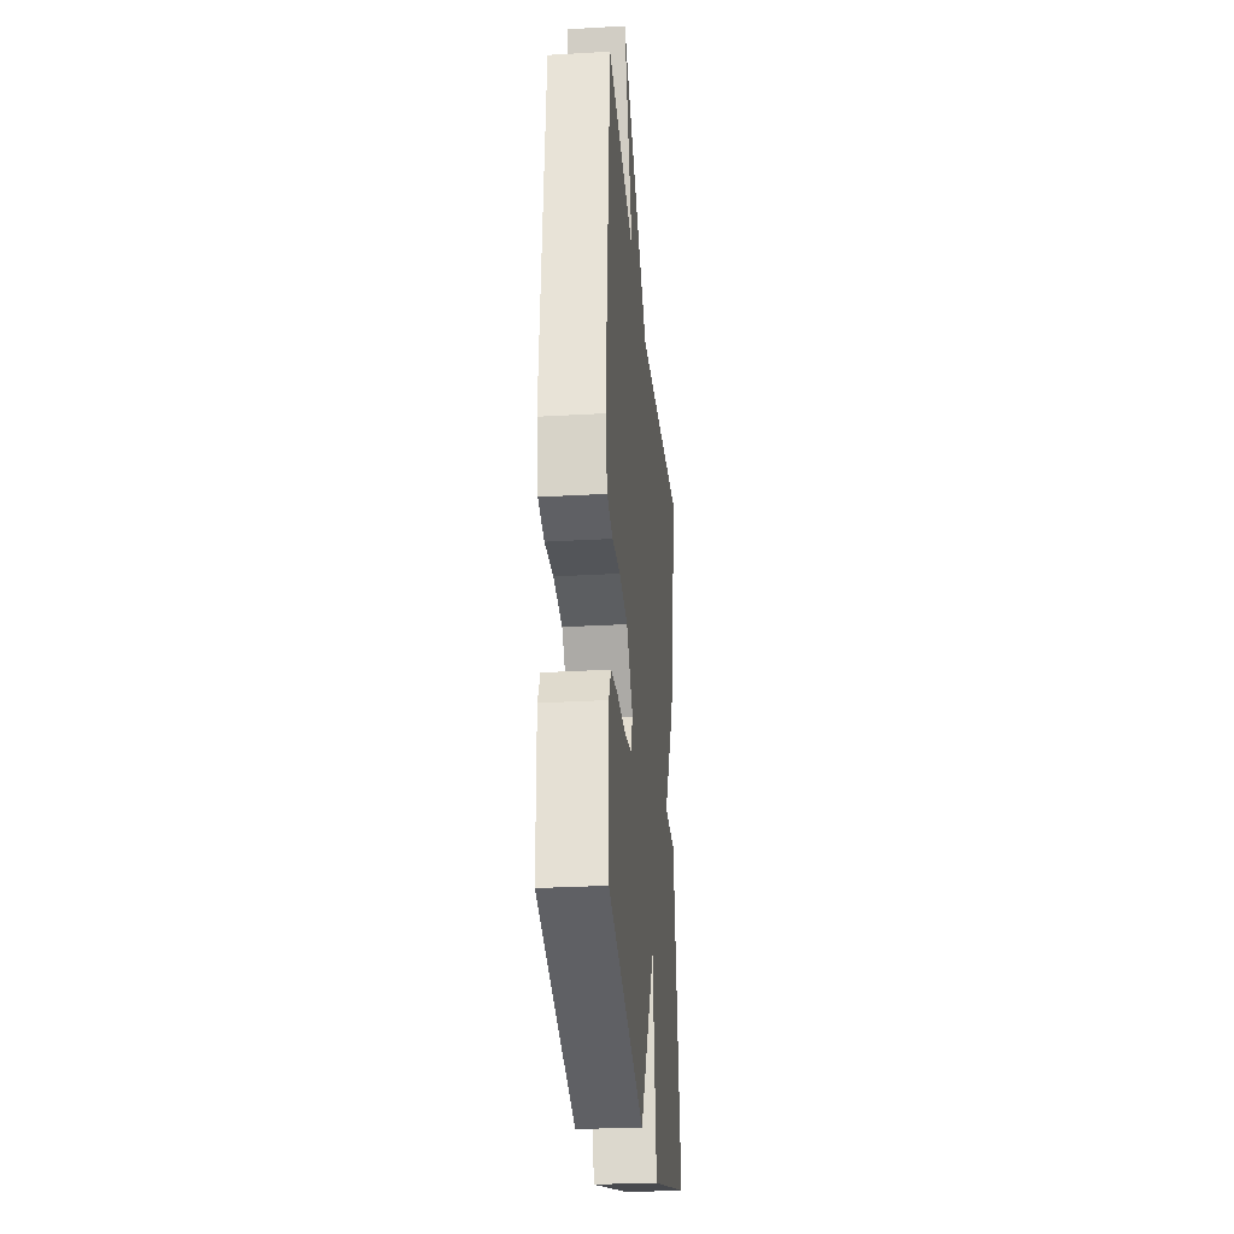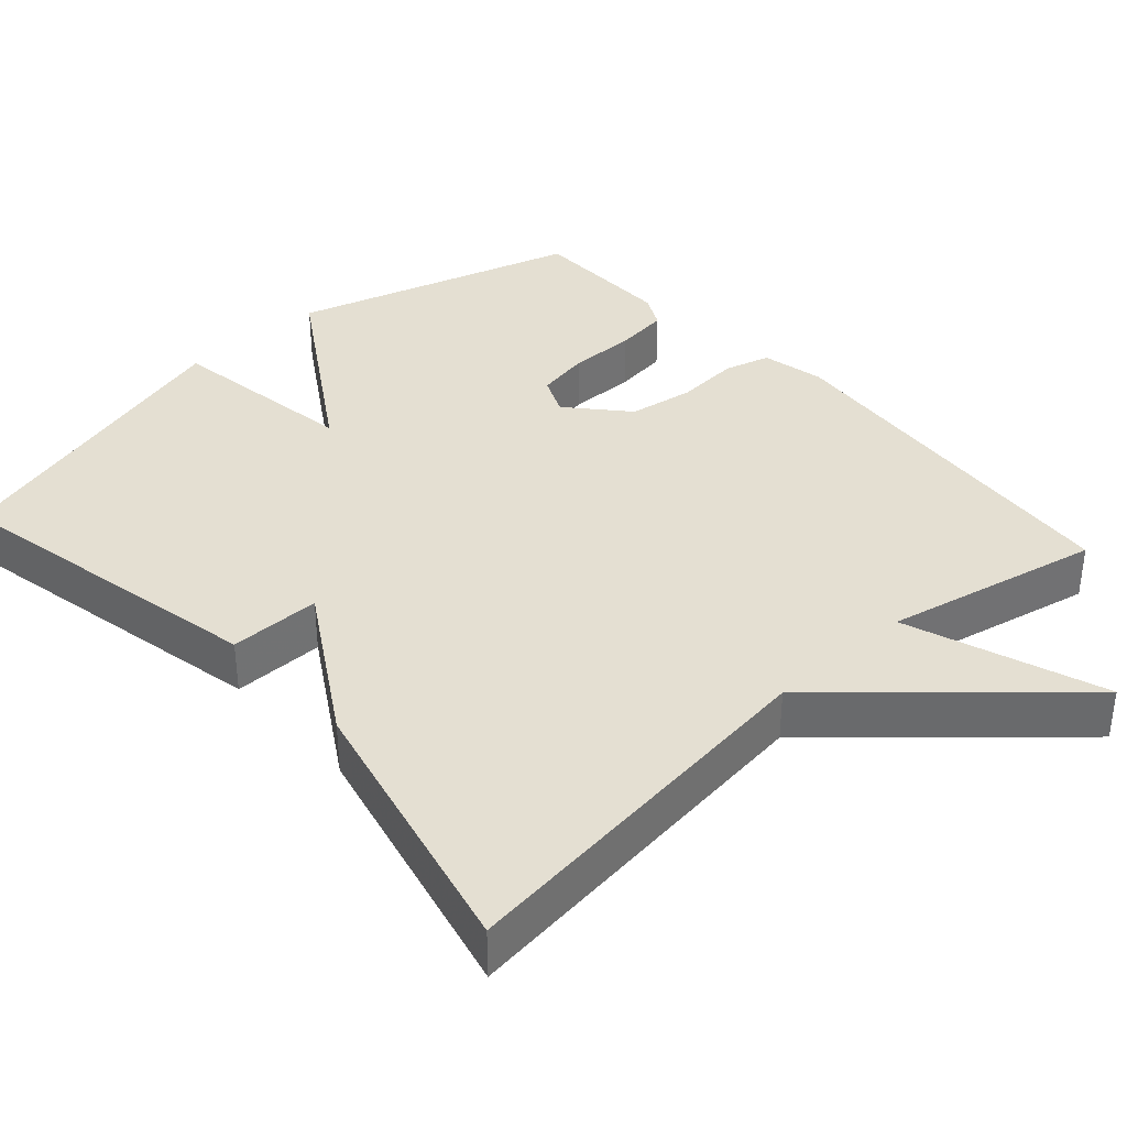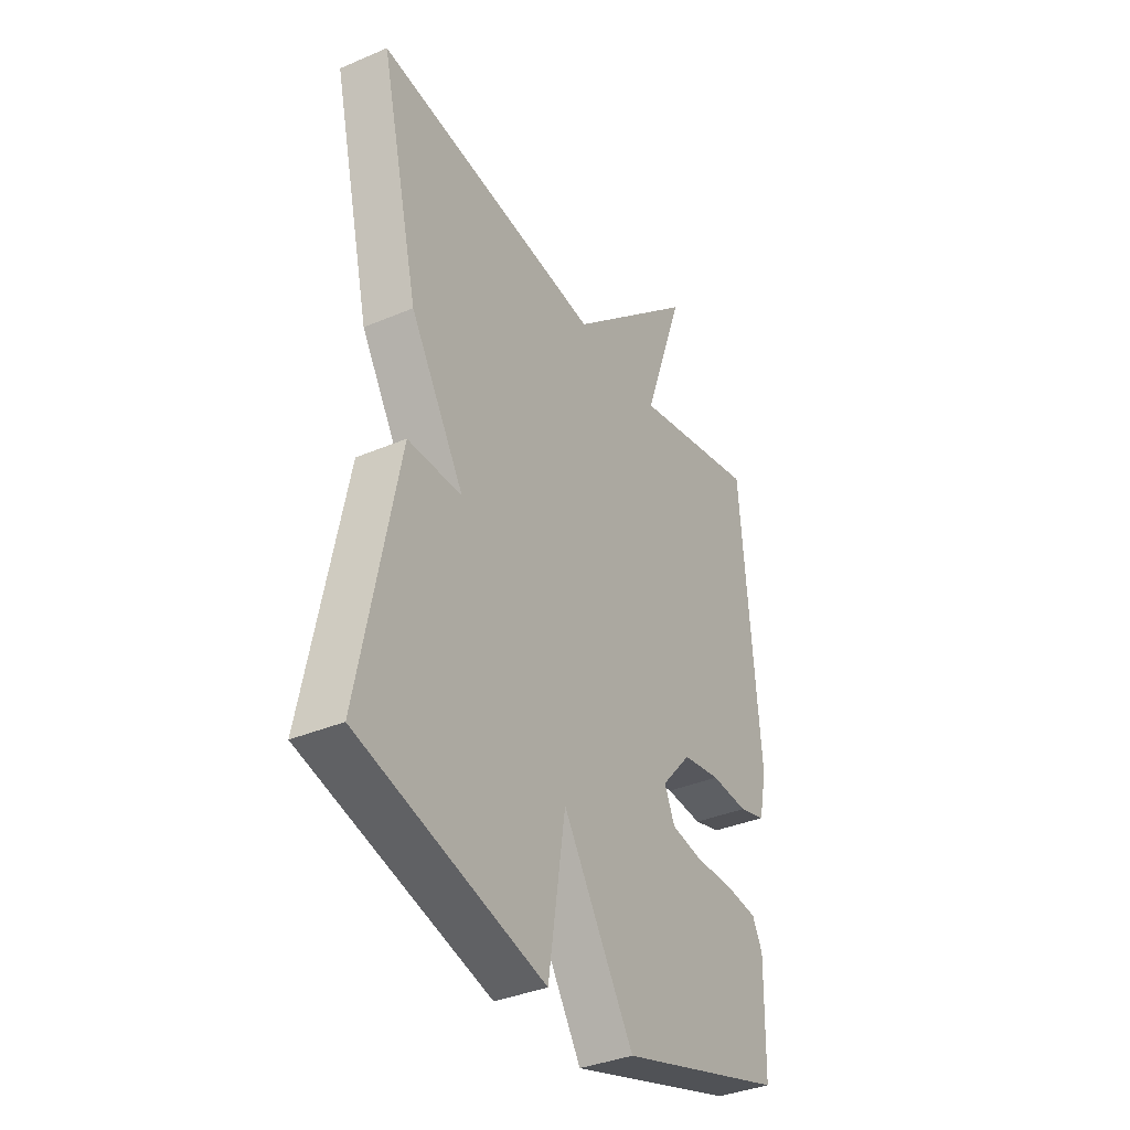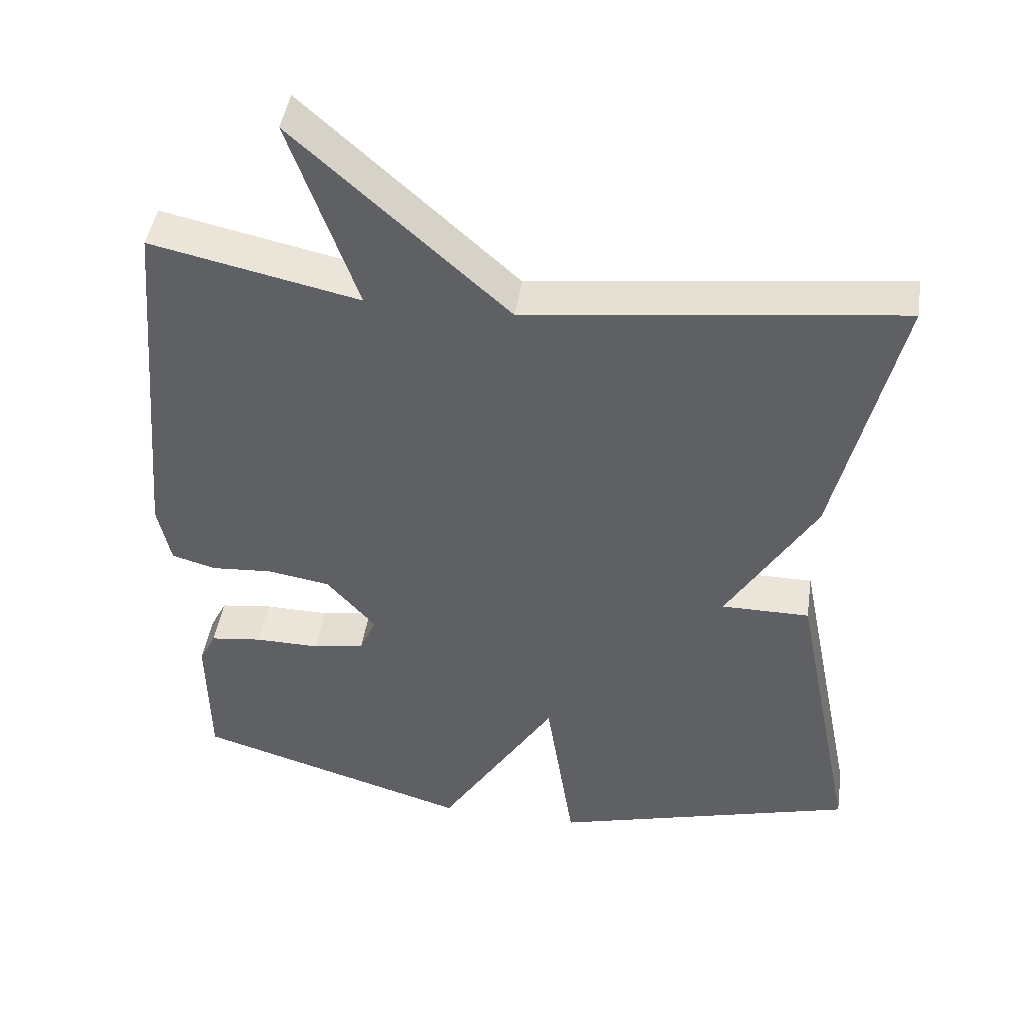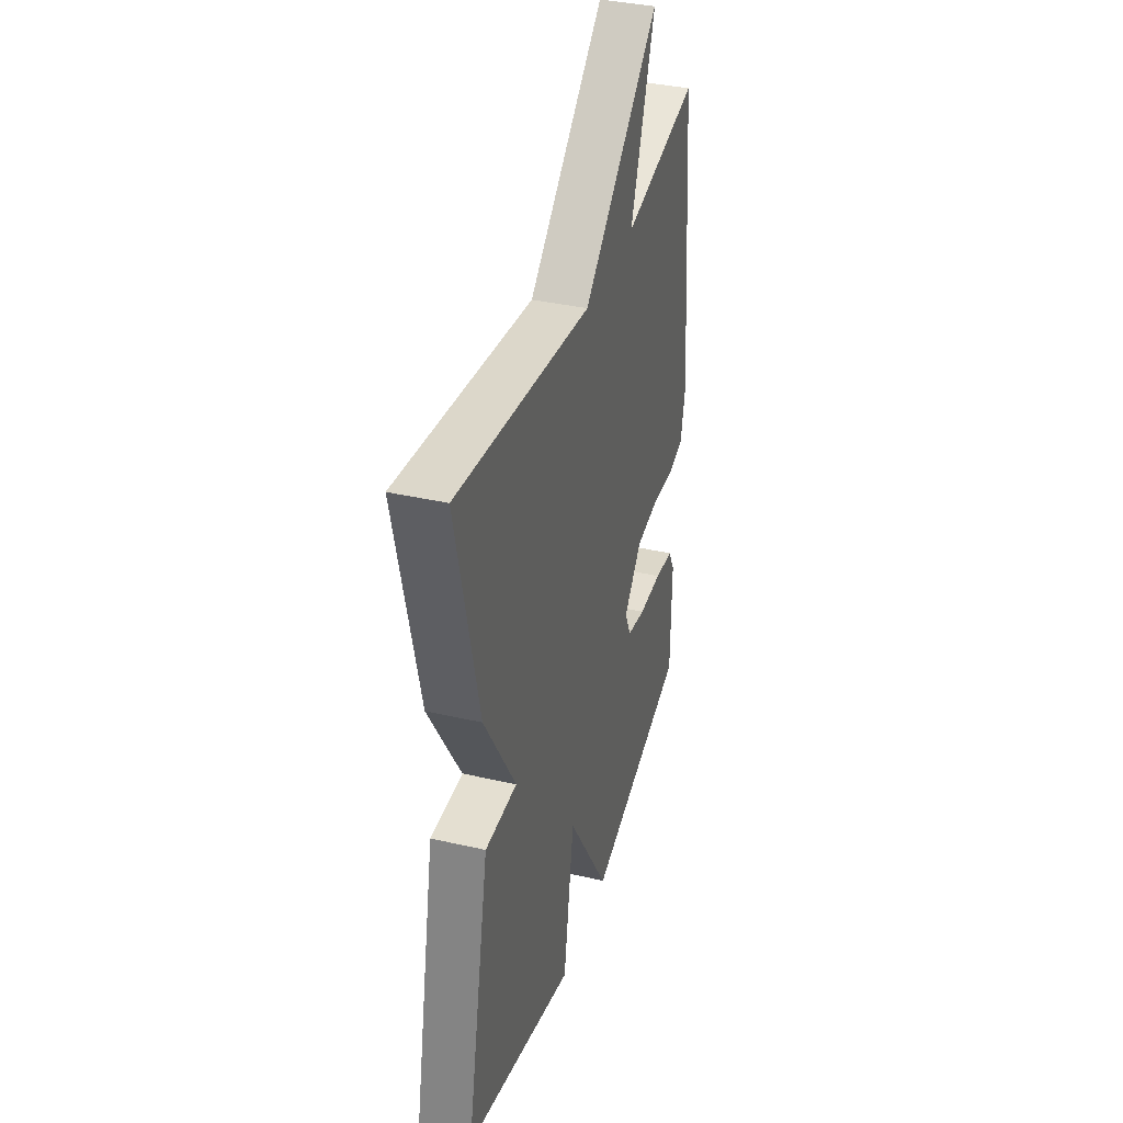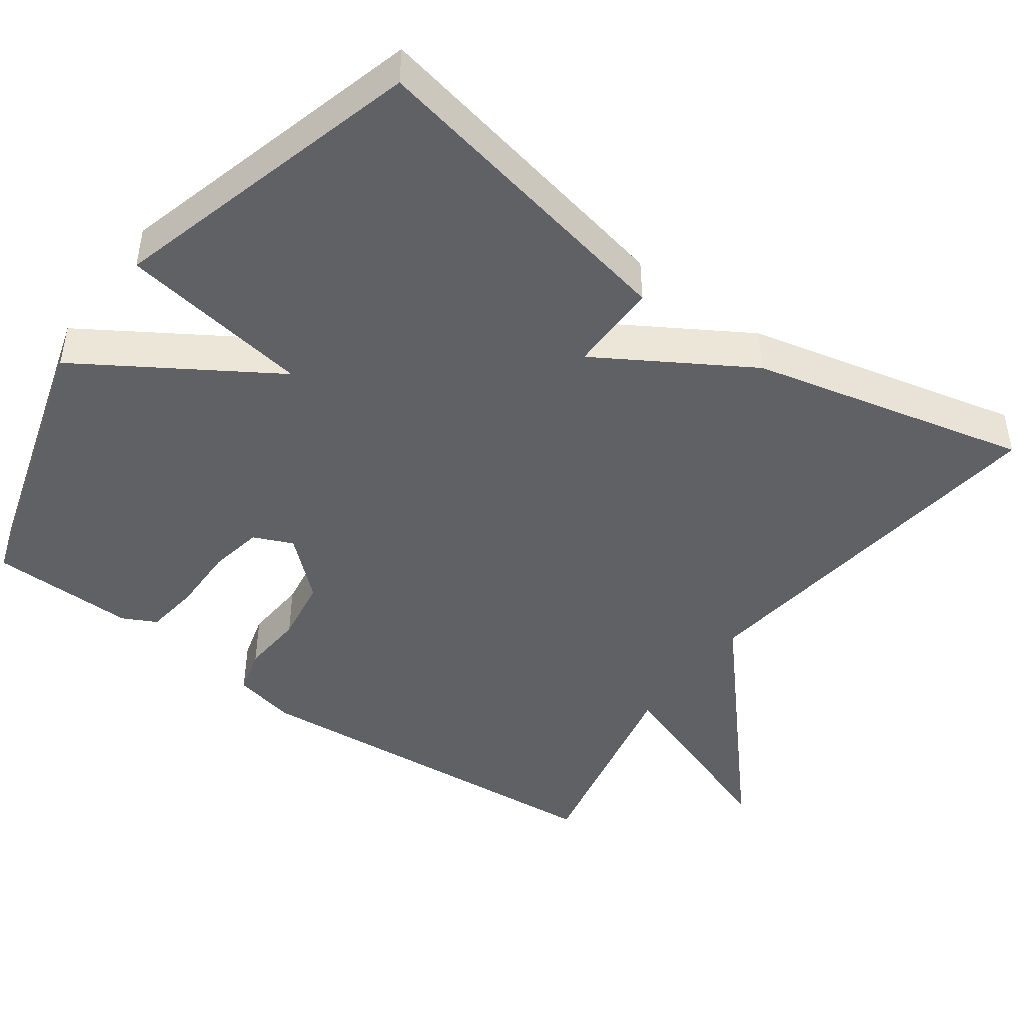
<metadata>
{"format":"obj","ext":"obj","renderer":"f3d","projection":"perspective","resolution":1024,"background":"white","views":[{"elev":-28.2,"azim":95.1,"up":"+Z"},{"elev":37.1,"azim":-42.1,"up":"+Y"},{"elev":-36.2,"azim":-60.9,"up":"+Z"},{"elev":44.6,"azim":-171.5,"up":"+Z"},{"elev":36.8,"azim":-73.4,"up":"+Z"},{"elev":-45.4,"azim":-126.1,"up":"+Y"}]}
</metadata>
<code>
v 0.5 0.07 0.5
v 0.543 0.07 -0.003
v 0.525 0.07 -0.087
v 0.464 0.07 -0.104
v 0.38 0.07 -0.098
v 0.293 0.07 -0.112
v 0.225 0.07 -0.189
v 0.248 0.07 -0.241
v 0.319 0.07 -0.254
v 0.408 0.07 -0.253
v 0.48 0.07 -0.262
v 0.503 0.07 -0.307
v 0.5 0.07 -0.5
v 0.12 0.07 -0.614
v -0.041 0.07 -0.36
v -0.08 0.07 -0.614
v -0.5 0.07 -0.5
v -0.413 0.07 -0.068
v -0.291 0.07 -0.068
v -0.413 0.07 0.132
v -0.5 0.07 0.5
v 0.013 0.07 0.438
v 0.306 0.07 0.701
v 0.213 0.07 0.438
v 0.5 0 0.5
v 0.543 0 -0.003
v 0.525 0 -0.087
v 0.464 0 -0.104
v 0.38 0 -0.098
v 0.293 0 -0.112
v 0.225 0 -0.189
v 0.248 0 -0.241
v 0.319 0 -0.254
v 0.408 0 -0.253
v 0.48 0 -0.262
v 0.503 0 -0.307
v 0.5 0 -0.5
v 0.12 0 -0.614
v -0.041 0 -0.36
v -0.08 0 -0.614
v -0.5 0 -0.5
v -0.413 0 -0.068
v -0.291 0 -0.068
v -0.413 0 0.132
v -0.5 0 0.5
v 0.013 0 0.438
v 0.306 0 0.701
v 0.213 0 0.438
f 22 23 24
f 19 20 21 22
f 19 22 24
f 17 18 19
f 16 17 19
f 15 16 19
f 15 19 24 1
f 13 14 15
f 12 13 15
f 11 12 15
f 10 11 15
f 9 10 15
f 8 9 15
f 7 8 15
f 6 7 15 1
f 3 4 5
f 2 3 5
f 1 2 5
f 1 5 6
f 48 47 46
f 46 45 44 43
f 48 46 43
f 43 42 41
f 43 41 40
f 43 40 39
f 25 48 43 39
f 39 38 37
f 39 37 36
f 39 36 35
f 39 35 34
f 39 34 33
f 39 33 32
f 39 32 31
f 25 39 31 30
f 29 28 27
f 29 27 26
f 29 26 25
f 30 29 25
f 1 25 26 2
f 2 26 27 3
f 3 27 28 4
f 4 28 29 5
f 5 29 30 6
f 6 30 31 7
f 7 31 32 8
f 8 32 33 9
f 9 33 34 10
f 10 34 35 11
f 11 35 36 12
f 12 36 37 13
f 13 37 38 14
f 14 38 39 15
f 15 39 40 16
f 16 40 41 17
f 17 41 42 18
f 18 42 43 19
f 19 43 44 20
f 20 44 45 21
f 21 45 46 22
f 22 46 47 23
f 23 47 48 24
f 24 48 25 1

</code>
